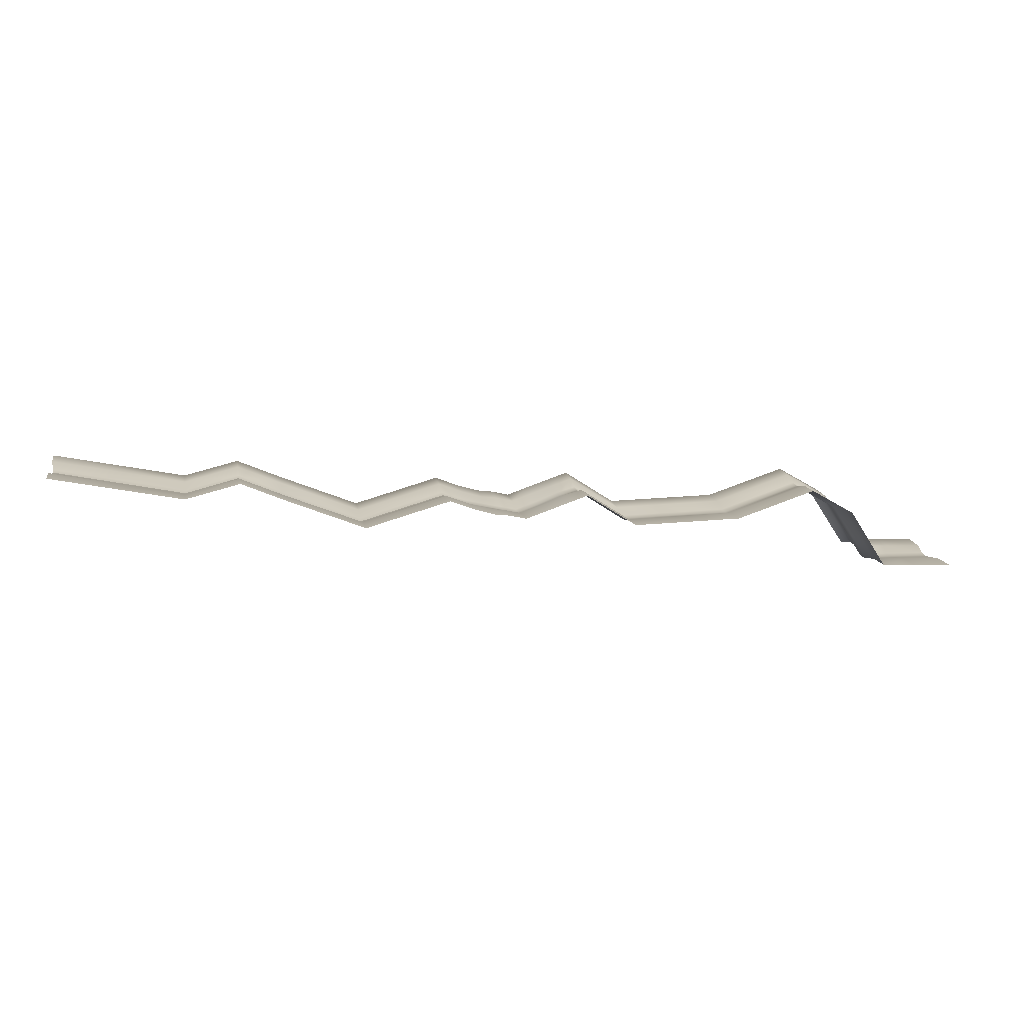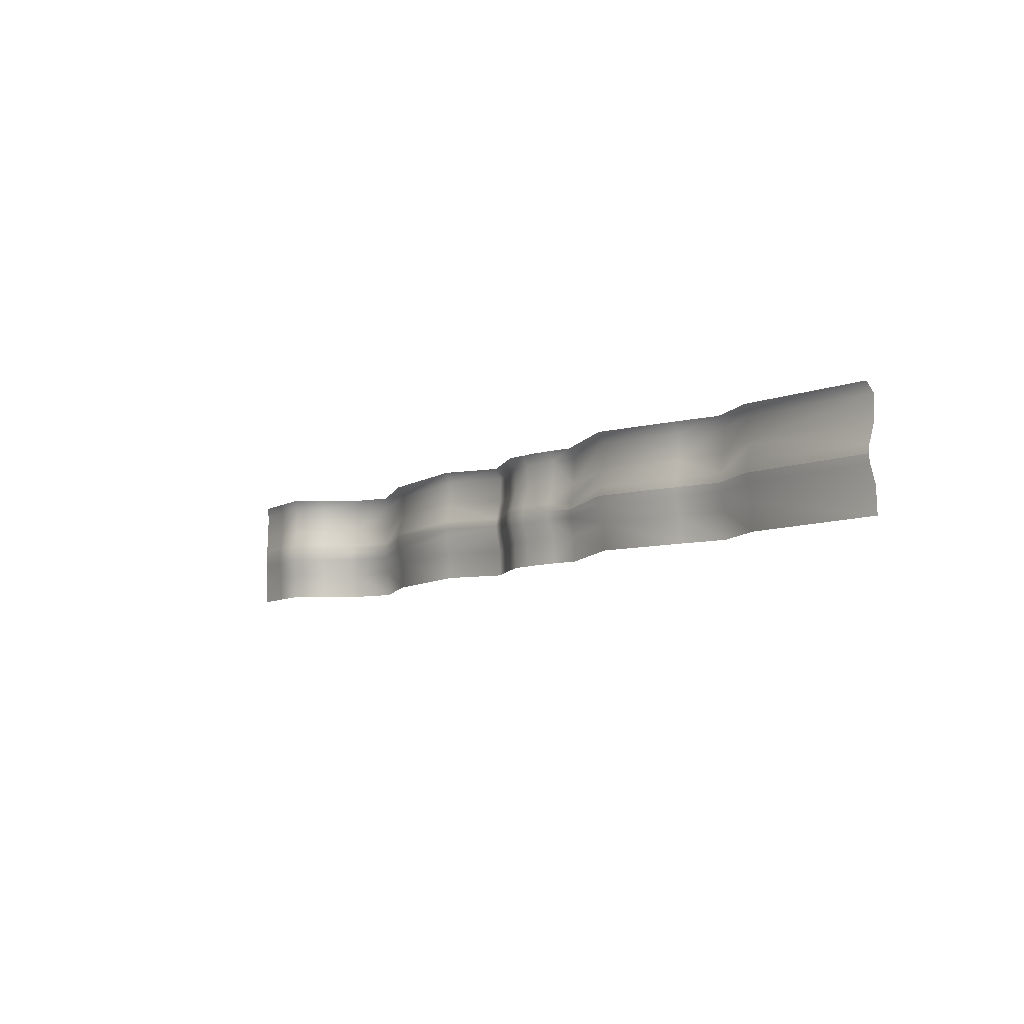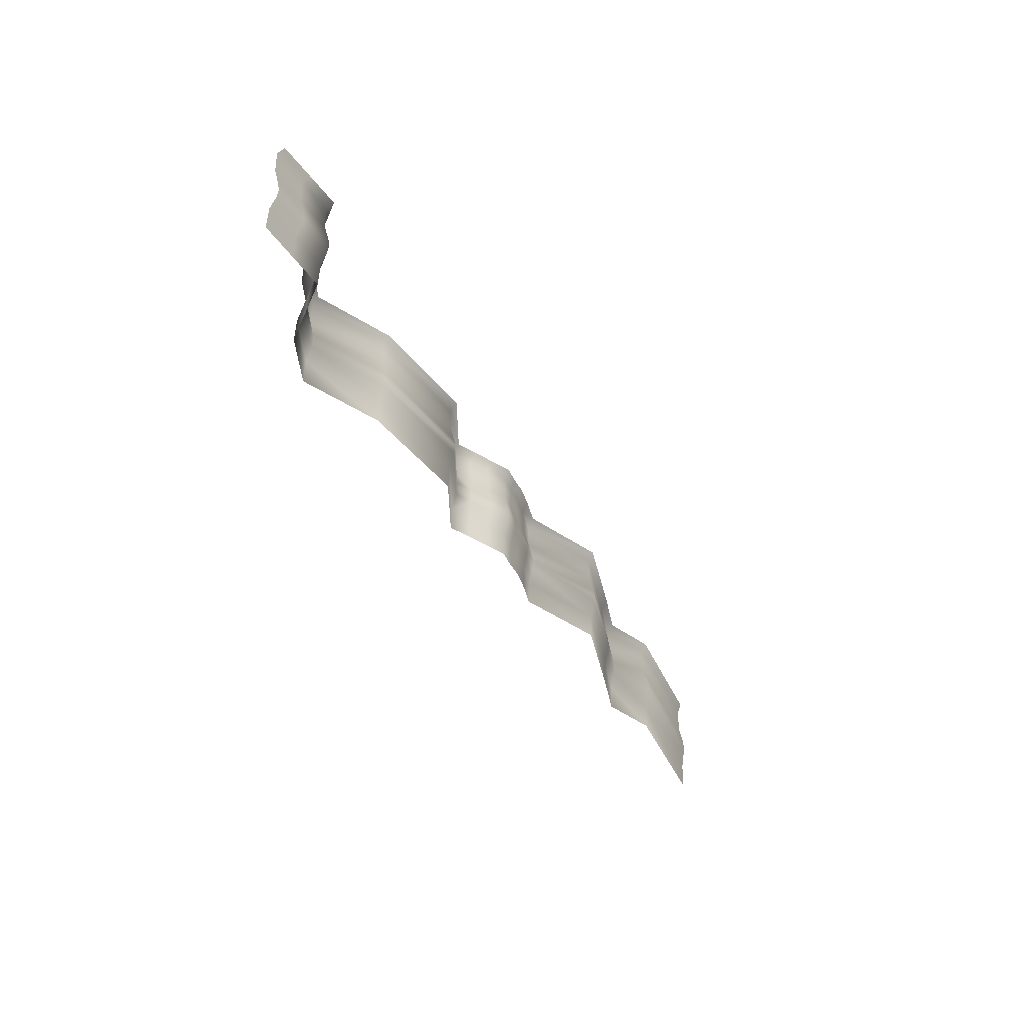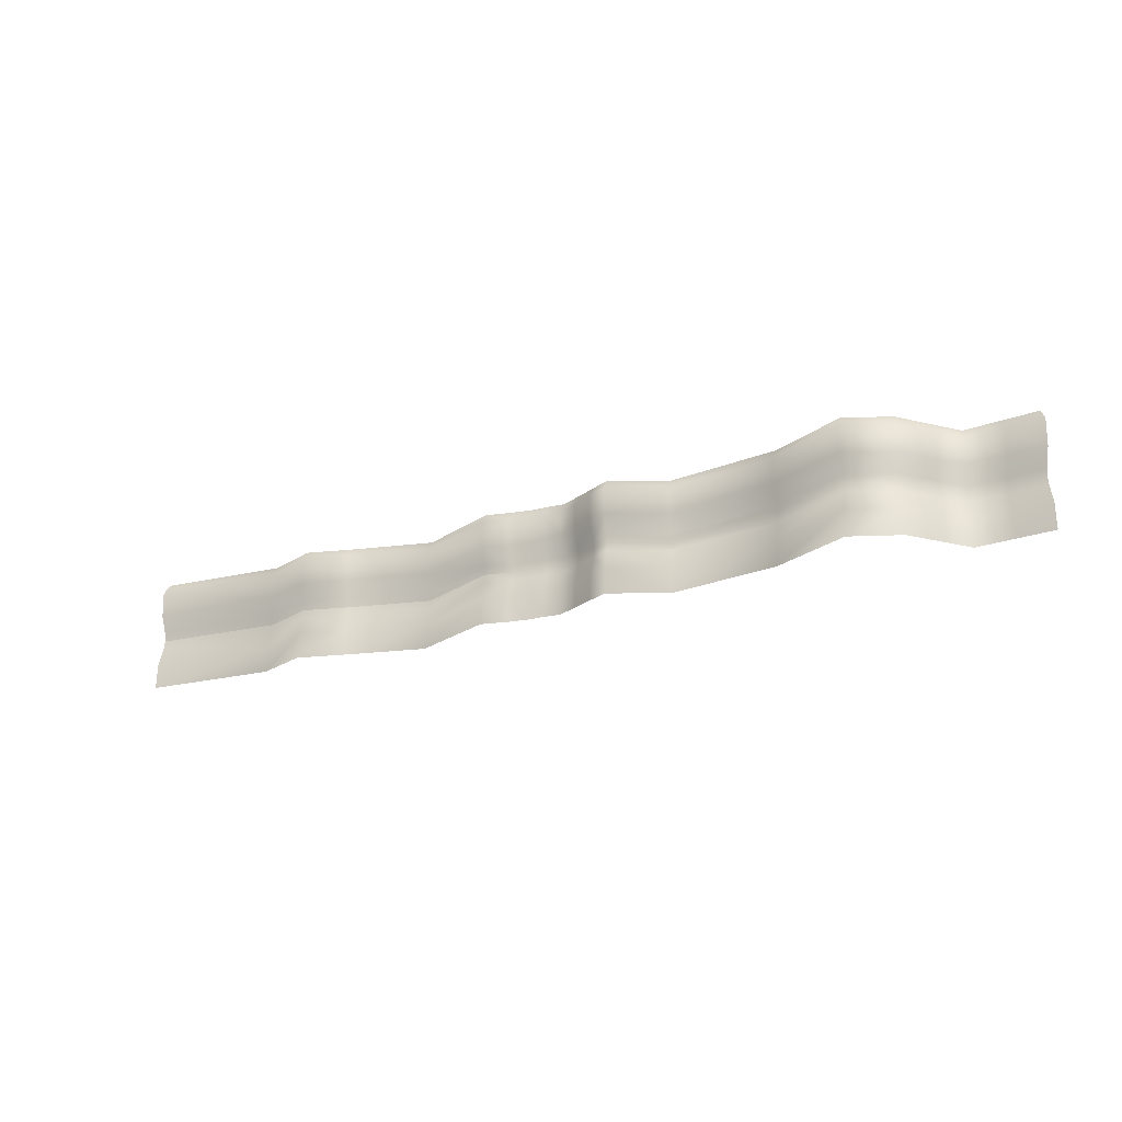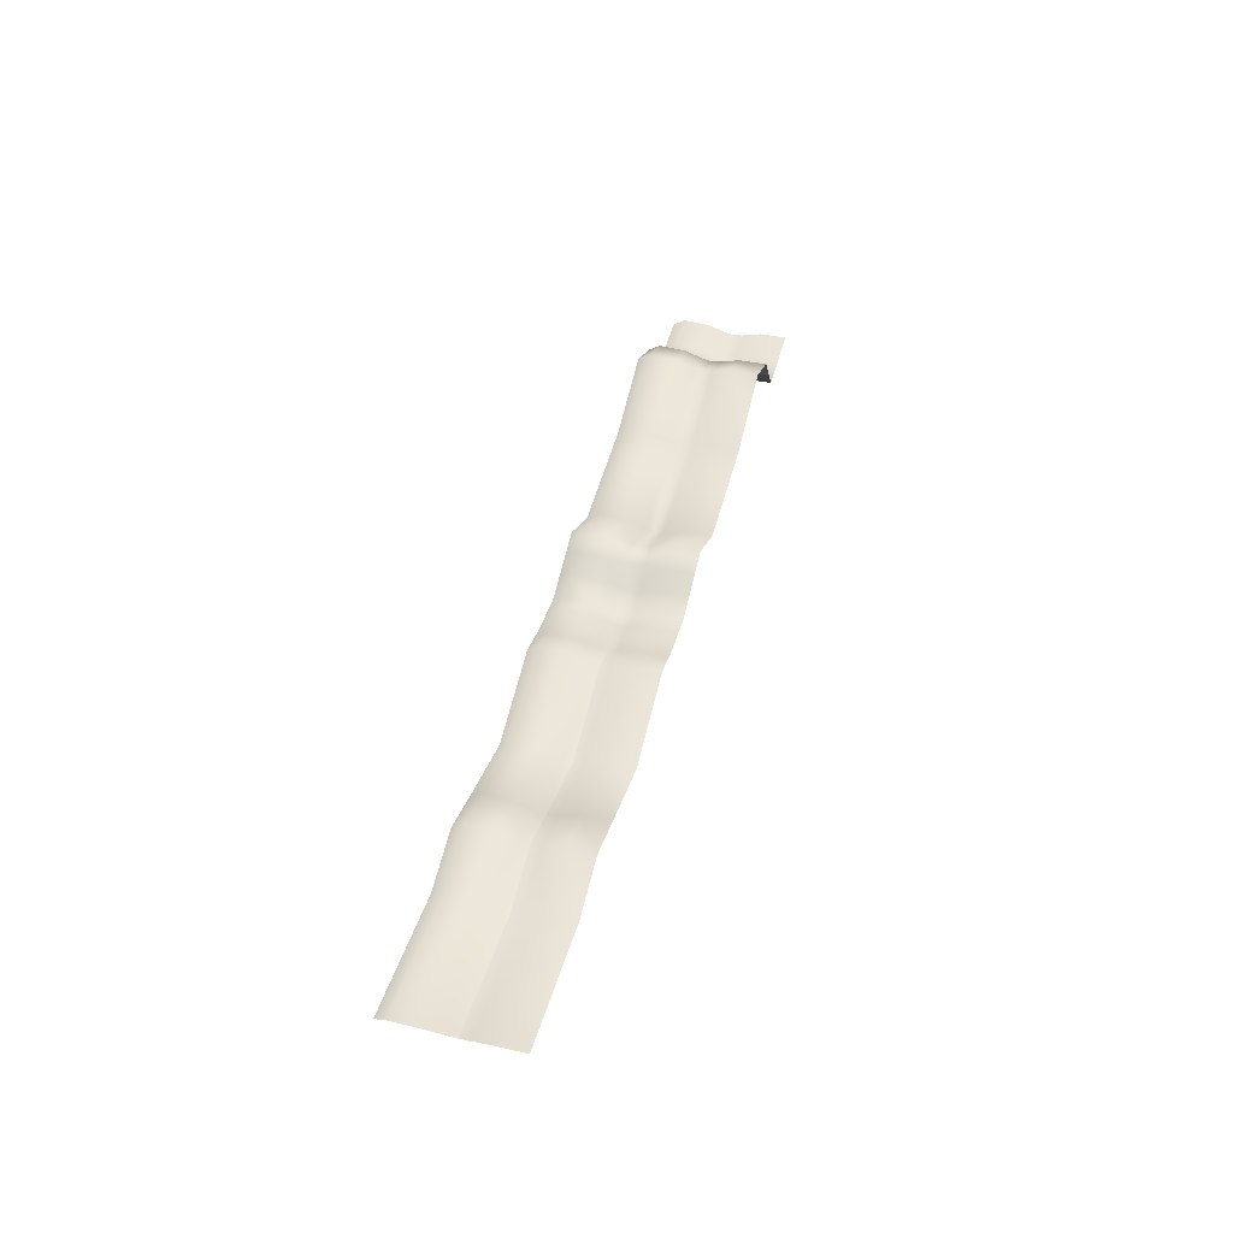
<metadata>
{"format":"obj","ext":"obj","renderer":"f3d","projection":"perspective","resolution":1024,"background":"white","views":[{"elev":14.1,"azim":-10.4,"up":"+Z"},{"elev":-8.9,"azim":-122.8,"up":"+Y"},{"elev":-42.9,"azim":124.5,"up":"+Y"},{"elev":-23.0,"azim":33.9,"up":"+Y"},{"elev":49.1,"azim":-75.4,"up":"+Z"}]}
</metadata>
<code>
g B_playsurface38
v -1.695e+04 -864 -1.048e+04
v -1.696e+04 -799.4 -1.052e+04
v -1.683e+04 -799.4 -1.047e+04
v -1.682e+04 -864 -1.043e+04
v -1.722e+04 -1030 -1.057e+04
v -1.722e+04 -864 -1.057e+04
v -1.709e+04 -864 -1.052e+04
v -1.709e+04 -1030 -1.053e+04
v -1.695e+04 -1030 -1.048e+04
v -1.694e+04 -1145 -1.05e+04
v -1.709e+04 -1145 -1.056e+04
v -1.709e+04 -799.4 -1.056e+04
v -1.722e+04 -799.4 -1.061e+04
v -1.682e+04 -1030 -1.044e+04
v -1.683e+04 -1145 -1.047e+04
v -1.722e+04 -1145 -1.06e+04
v -1.65e+04 -864 -1.065e+04
v -1.682e+04 -864 -1.043e+04
v -1.683e+04 -799.4 -1.047e+04
v -1.651e+04 -799.4 -1.068e+04
v -1.581e+04 -864 -1.063e+04
v -1.65e+04 -864 -1.065e+04
v -1.651e+04 -799.4 -1.068e+04
v -1.58e+04 -799.4 -1.067e+04
v -1.531e+04 -864 -1.047e+04
v -1.531e+04 -799.4 -1.051e+04
v -1.503e+04 -864 -1.063e+04
v -1.531e+04 -864 -1.047e+04
v -1.531e+04 -799.4 -1.051e+04
v -1.505e+04 -799.4 -1.066e+04
v -1.683e+04 -1199 -1.047e+04
v -1.683e+04 -1145 -1.047e+04
v -1.651e+04 -1145 -1.068e+04
v -1.651e+04 -1199 -1.068e+04
v -1.651e+04 -1199 -1.068e+04
v -1.651e+04 -1145 -1.068e+04
v -1.58e+04 -1145 -1.067e+04
v -1.58e+04 -1199 -1.067e+04
v -1.531e+04 -1145 -1.05e+04
v -1.531e+04 -1199 -1.051e+04
v -1.531e+04 -1199 -1.051e+04
v -1.531e+04 -1145 -1.05e+04
v -1.505e+04 -1145 -1.066e+04
v -1.505e+04 -1199 -1.066e+04
v -1.682e+04 -1030 -1.044e+04
v -1.65e+04 -1030 -1.065e+04
v -1.581e+04 -1030 -1.064e+04
v -1.65e+04 -1030 -1.065e+04
v -1.531e+04 -1030 -1.047e+04
v -1.503e+04 -1030 -1.063e+04
v -1.531e+04 -1030 -1.047e+04
v -1.493e+04 -799.4 -1.085e+04
v -1.481e+04 -799.4 -1.103e+04
v -1.479e+04 -864 -1.1e+04
v -1.491e+04 -864 -1.082e+04
v -1.456e+04 -864 -1.101e+04
v -1.458e+04 -799.4 -1.104e+04
v -1.435e+04 -799.4 -1.105e+04
v -1.432e+04 -864 -1.102e+04
v -1.479e+04 -1030 -1.1e+04
v -1.481e+04 -1145 -1.103e+04
v -1.493e+04 -1145 -1.084e+04
v -1.491e+04 -1030 -1.082e+04
v -1.456e+04 -1030 -1.101e+04
v -1.433e+04 -1030 -1.102e+04
v -1.435e+04 -1145 -1.104e+04
v -1.458e+04 -1145 -1.103e+04
v -1.493e+04 -1199 -1.085e+04
v -1.505e+04 -1199 -1.066e+04
v -1.505e+04 -1145 -1.066e+04
v -1.458e+04 -1199 -1.104e+04
v -1.481e+04 -1199 -1.103e+04
v -1.458e+04 -1145 -1.103e+04
v -1.458e+04 -799.4 -1.104e+04
v -1.456e+04 -864 -1.101e+04
v -1.435e+04 -1199 -1.105e+04
v -1.458e+04 -1199 -1.104e+04
v -1.503e+04 -864 -1.063e+04
v -1.505e+04 -799.4 -1.066e+04
v -1.491e+04 -864 -1.082e+04
v -1.479e+04 -864 -1.1e+04
v -1.456e+04 -864 -1.101e+04
v -1.432e+04 -864 -1.102e+04
v -1.456e+04 -1030 -1.101e+04
v -1.456e+04 -864 -1.101e+04
v -1.503e+04 -1030 -1.063e+04
v -1.503e+04 -864 -1.063e+04
v -1.902e+04 -864.3 -1.027e+04
v -1.935e+04 -864.3 -1.035e+04
v -1.935e+04 -799.7 -1.039e+04
v -1.902e+04 -799.7 -1.031e+04
v -1.935e+04 -864.3 -1.035e+04
v -2.017e+04 -864.3 -1.018e+04
v -2.016e+04 -799.7 -1.022e+04
v -1.935e+04 -799.7 -1.039e+04
v -2.017e+04 -864.3 -1.018e+04
v -1.935e+04 -864.3 -1.035e+04
v -1.935e+04 -1030 -1.035e+04
v -2.017e+04 -1030 -1.019e+04
v -1.935e+04 -1146 -1.038e+04
v -1.902e+04 -1146 -1.03e+04
v -1.902e+04 -1200 -1.031e+04
v -1.935e+04 -1200 -1.039e+04
v -2.016e+04 -1200 -1.022e+04
v -2.016e+04 -1146 -1.022e+04
v -1.935e+04 -1146 -1.038e+04
v -1.935e+04 -1200 -1.039e+04
v -1.902e+04 -1030 -1.027e+04
v -1.935e+04 -1030 -1.035e+04
v -1.935e+04 -864.3 -1.035e+04
v -1.902e+04 -864.3 -1.027e+04
v -1.902e+04 -799.7 -1.031e+04
v -1.875e+04 -799.7 -1.042e+04
v -1.873e+04 -864.3 -1.039e+04
v -1.902e+04 -864.3 -1.027e+04
v -1.771e+04 -864 -1.043e+04
v -1.825e+04 -864.3 -1.058e+04
v -1.825e+04 -799.7 -1.062e+04
v -1.771e+04 -799.4 -1.047e+04
v -1.873e+04 -864.3 -1.039e+04
v -1.825e+04 -1030 -1.059e+04
v -1.874e+04 -1030 -1.039e+04
v -1.874e+04 -1030 -1.039e+04
v -1.875e+04 -1146 -1.042e+04
v -1.902e+04 -1146 -1.03e+04
v -1.902e+04 -1030 -1.027e+04
v -1.875e+04 -799.7 -1.042e+04
v -1.875e+04 -1200 -1.042e+04
v -1.875e+04 -1146 -1.042e+04
v -1.825e+04 -1146 -1.062e+04
v -1.825e+04 -1200 -1.062e+04
v -1.902e+04 -1200 -1.031e+04
v -1.875e+04 -1200 -1.042e+04
v -1.771e+04 -1145 -1.047e+04
v -1.771e+04 -1200 -1.047e+04
v -1.771e+04 -1030 -1.044e+04
v -1.743e+04 -864 -1.053e+04
v -1.756e+04 -864 -1.049e+04
v -1.755e+04 -799.4 -1.053e+04
v -1.742e+04 -799.4 -1.057e+04
v -1.733e+04 -1030 -1.055e+04
v -1.733e+04 -864 -1.054e+04
v -1.743e+04 -1030 -1.054e+04
v -1.733e+04 -1145 -1.058e+04
v -1.744e+04 -1145 -1.055e+04
v -1.733e+04 -799.4 -1.058e+04
v -1.756e+04 -1030 -1.05e+04
v -1.755e+04 -1145 -1.053e+04
v -1.771e+04 -864 -1.043e+04
v -1.771e+04 -799.4 -1.047e+04
v -1.771e+04 -1030 -1.044e+04
v -1.771e+04 -1145 -1.047e+04
v -1.709e+04 -1199 -1.056e+04
v -1.722e+04 -1199 -1.061e+04
v -1.722e+04 -1145 -1.06e+04
v -1.709e+04 -1145 -1.056e+04
v -1.694e+04 -1145 -1.05e+04
v -1.694e+04 -1199 -1.051e+04
v -1.683e+04 -1145 -1.047e+04
v -1.683e+04 -1199 -1.047e+04
v -1.733e+04 -1199 -1.058e+04
v -1.733e+04 -1145 -1.058e+04
v -1.744e+04 -1199 -1.056e+04
v -1.744e+04 -1145 -1.055e+04
v -1.755e+04 -1199 -1.053e+04
v -1.755e+04 -1145 -1.053e+04
v -1.771e+04 -1200 -1.047e+04
v -1.771e+04 -1145 -1.047e+04
v -1.722e+04 -1369 -1.057e+04
v -1.709e+04 -1369 -1.053e+04
v -1.709e+04 -1535 -1.052e+04
v -1.722e+04 -1535 -1.057e+04
v -1.695e+04 -1369 -1.048e+04
v -1.709e+04 -1253 -1.056e+04
v -1.694e+04 -1253 -1.05e+04
v -1.682e+04 -1369 -1.044e+04
v -1.683e+04 -1253 -1.047e+04
v -1.682e+04 -1535 -1.043e+04
v -1.695e+04 -1535 -1.048e+04
v -1.722e+04 -1253 -1.06e+04
v -1.651e+04 -1253 -1.068e+04
v -1.683e+04 -1253 -1.047e+04
v -1.58e+04 -1253 -1.067e+04
v -1.651e+04 -1253 -1.068e+04
v -1.531e+04 -1253 -1.05e+04
v -1.505e+04 -1253 -1.066e+04
v -1.531e+04 -1253 -1.05e+04
v -1.682e+04 -1369 -1.044e+04
v -1.65e+04 -1369 -1.065e+04
v -1.65e+04 -1535 -1.065e+04
v -1.682e+04 -1535 -1.043e+04
v -1.581e+04 -1369 -1.064e+04
v -1.581e+04 -1535 -1.063e+04
v -1.65e+04 -1535 -1.065e+04
v -1.65e+04 -1369 -1.065e+04
v -1.531e+04 -1369 -1.047e+04
v -1.531e+04 -1535 -1.047e+04
v -1.503e+04 -1369 -1.063e+04
v -1.503e+04 -1535 -1.063e+04
v -1.531e+04 -1535 -1.047e+04
v -1.531e+04 -1369 -1.047e+04
v -1.479e+04 -1369 -1.1e+04
v -1.491e+04 -1369 -1.082e+04
v -1.493e+04 -1253 -1.084e+04
v -1.481e+04 -1253 -1.103e+04
v -1.456e+04 -1369 -1.101e+04
v -1.458e+04 -1253 -1.103e+04
v -1.435e+04 -1253 -1.104e+04
v -1.433e+04 -1369 -1.102e+04
v -1.505e+04 -1253 -1.066e+04
v -1.458e+04 -1253 -1.103e+04
v -1.479e+04 -1535 -1.1e+04
v -1.491e+04 -1535 -1.082e+04
v -1.432e+04 -1535 -1.102e+04
v -1.456e+04 -1535 -1.101e+04
v -1.456e+04 -1369 -1.101e+04
v -1.456e+04 -1535 -1.101e+04
v -1.503e+04 -1369 -1.063e+04
v -1.503e+04 -1535 -1.063e+04
v -2.017e+04 -1535 -1.018e+04
v -2.017e+04 -1369 -1.019e+04
v -1.935e+04 -1369 -1.035e+04
v -1.935e+04 -1535 -1.035e+04
v -1.935e+04 -1253 -1.038e+04
v -1.935e+04 -1199 -1.039e+04
v -1.902e+04 -1199 -1.031e+04
v -1.902e+04 -1253 -1.03e+04
v -2.016e+04 -1199 -1.022e+04
v -1.935e+04 -1199 -1.039e+04
v -1.935e+04 -1253 -1.038e+04
v -2.016e+04 -1253 -1.022e+04
v -1.902e+04 -1369 -1.027e+04
v -1.902e+04 -1535 -1.027e+04
v -1.935e+04 -1535 -1.035e+04
v -1.935e+04 -1369 -1.035e+04
v -1.873e+04 -1535 -1.039e+04
v -1.874e+04 -1369 -1.039e+04
v -1.825e+04 -1369 -1.059e+04
v -1.825e+04 -1535 -1.058e+04
v -1.874e+04 -1369 -1.039e+04
v -1.902e+04 -1369 -1.027e+04
v -1.902e+04 -1253 -1.03e+04
v -1.875e+04 -1253 -1.042e+04
v -1.875e+04 -1199 -1.042e+04
v -1.825e+04 -1199 -1.062e+04
v -1.825e+04 -1253 -1.062e+04
v -1.875e+04 -1253 -1.042e+04
v -1.902e+04 -1199 -1.031e+04
v -1.875e+04 -1199 -1.042e+04
v -1.771e+04 -1199 -1.047e+04
v -1.771e+04 -1253 -1.047e+04
v -1.771e+04 -1369 -1.044e+04
v -1.771e+04 -1535 -1.043e+04
v -1.873e+04 -1535 -1.039e+04
v -1.902e+04 -1535 -1.027e+04
v -1.733e+04 -1535 -1.054e+04
v -1.733e+04 -1369 -1.055e+04
v -1.743e+04 -1369 -1.054e+04
v -1.744e+04 -1253 -1.055e+04
v -1.733e+04 -1253 -1.058e+04
v -1.756e+04 -1369 -1.05e+04
v -1.755e+04 -1253 -1.053e+04
v -1.743e+04 -1535 -1.053e+04
v -1.756e+04 -1535 -1.049e+04
v -1.771e+04 -1369 -1.044e+04
v -1.771e+04 -1253 -1.047e+04
v -1.771e+04 -1535 -1.043e+04
v -1.709e+04 -1253 -1.056e+04
v -1.722e+04 -1253 -1.06e+04
v -1.694e+04 -1253 -1.05e+04
v -1.683e+04 -1253 -1.047e+04
v -1.733e+04 -1253 -1.058e+04
v -1.744e+04 -1253 -1.055e+04
v -1.755e+04 -1253 -1.053e+04
v -1.771e+04 -1253 -1.047e+04
v -1.771e+04 -1199 -1.047e+04
f 58 56 57
f 56 58 59
f 63 70 86
f 70 63 62
f 60 62 63
f 62 60 61
f 73 61 60
f 61 73 71
f 80 86 87
f 86 80 63
f 81 63 80
f 63 81 60
f 84 60 81
f 60 84 73
f 81 85 84
f 217 212 216
f 202 216 212
f 216 202 211
f 205 211 202
f 211 205 71
f 72 71 205
f 71 72 61
f 68 61 72
f 61 68 62
f 69 62 68
f 62 69 70
f 210 69 204
f 68 204 69
f 204 68 205
f 72 205 68
f 218 210 203
f 204 203 210
f 203 204 202
f 205 202 204
f 202 212 203
f 213 203 212
f 203 213 218
f 219 218 213
f 3 4 1
f 14 1 4
f 1 14 9
f 10 9 14
f 9 10 11
f 14 15 10
f 1 2 3
f 2 1 7
f 9 7 1
f 7 9 8
f 11 8 9
f 8 11 5
f 16 5 11
f 5 16 144
f 7 8 5
f 144 141 5
f 7 12 2
f 12 7 6
f 5 6 7
f 6 5 142
f 141 142 5
f 142 141 143
f 144 143 141
f 143 144 145
f 143 137 142
f 137 143 147
f 145 147 143
f 147 145 148
f 151 148 152
f 148 151 147
f 138 147 151
f 147 138 137
f 151 149 138
f 149 150 138
f 139 138 150
f 138 139 137
f 140 137 139
f 137 140 142
f 146 142 140
f 142 146 6
f 13 6 146
f 6 13 12
f 267 265 264
f 261 264 265
f 264 261 263
f 258 263 261
f 263 258 256
f 257 256 258
f 256 257 169
f 260 169 257
f 169 260 180
f 262 265 266
f 265 262 261
f 259 261 262
f 261 259 258
f 260 258 259
f 258 260 257
f 171 172 169
f 256 169 172
f 180 174 169
f 170 169 174
f 169 170 171
f 173 171 170
f 171 173 179
f 176 179 173
f 179 176 178
f 170 174 173
f 175 173 174
f 173 175 176
f 177 176 175
f 270 160 271
f 160 270 158
f 268 158 270
f 158 268 153
f 269 153 268
f 153 269 154
f 161 154 269
f 154 161 155
f 162 155 161
f 154 155 153
f 156 153 155
f 153 156 158
f 157 158 156
f 158 157 160
f 159 160 157
f 163 162 161
f 162 163 164
f 165 164 163
f 164 165 166
f 167 166 165
f 166 167 168
f 275 276 274
f 165 274 276
f 274 165 273
f 163 273 165
f 273 163 272
f 161 272 163
f 272 161 269
f 31 34 181
f 34 31 33
f 32 33 31
f 33 32 46
f 45 46 32
f 46 45 17
f 18 17 45
f 17 18 19
f 19 20 17
f 188 190 191
f 190 188 189
f 182 189 188
f 189 182 181
f 31 181 182
f 214 215 209
f 206 209 215
f 209 206 208
f 207 208 206
f 208 207 76
f 77 76 207
f 76 77 67
f 76 67 66
f 64 66 67
f 66 64 65
f 82 65 64
f 65 82 83
f 100 102 103
f 102 100 101
f 109 101 100
f 101 109 108
f 110 108 109
f 108 110 111
f 237 247 246
f 244 246 247
f 246 244 245
f 246 245 250
f 236 237 238
f 246 238 237
f 238 246 251
f 250 251 246
f 251 252 238
f 239 252 253
f 252 239 238
f 236 238 239
f 27 29 30
f 29 27 28
f 50 28 27
f 28 50 51
f 42 51 50
f 41 44 186
f 44 41 43
f 42 43 41
f 43 42 50
f 186 187 41
f 198 187 186
f 187 198 201
f 200 198 199
f 198 200 201
f 35 36 37
f 48 37 36
f 37 48 47
f 22 47 48
f 47 22 21
f 23 21 22
f 21 23 24
f 47 39 37
f 39 47 49
f 21 49 47
f 49 21 25
f 24 25 21
f 25 24 26
f 39 40 37
f 38 37 40
f 37 38 35
f 183 35 38
f 35 183 184
f 195 184 183
f 40 183 38
f 183 40 185
f 192 185 196
f 185 192 183
f 195 183 192
f 193 196 197
f 196 193 192
f 194 192 193
f 192 194 195
f 114 112 113
f 112 114 115
f 123 115 114
f 115 123 126
f 125 126 123
f 133 132 124
f 125 124 132
f 124 125 123
f 117 116 136
f 116 117 118
f 127 118 117
f 118 119 116
f 117 120 127
f 120 117 121
f 136 121 117
f 121 136 134
f 121 122 120
f 122 121 130
f 134 130 121
f 130 134 135
f 130 129 122
f 130 128 129
f 128 130 131
f 135 131 130
f 220 221 222
f 231 222 221
f 222 231 230
f 228 230 231
f 230 228 229
f 222 223 220
f 243 248 249
f 248 243 242
f 240 242 243
f 242 240 241
f 255 241 240
f 240 254 255
f 54 53 74
f 53 54 52
f 55 52 54
f 52 55 79
f 78 79 55
f 74 75 54
f 90 88 89
f 88 90 91
f 94 92 93
f 92 94 95
f 98 96 97
f 96 98 99
f 105 99 98
f 106 105 98
f 105 106 104
f 107 104 106
f 225 226 224
f 227 224 226
f 224 227 235
f 232 235 227
f 235 232 234
f 233 234 232

</code>
